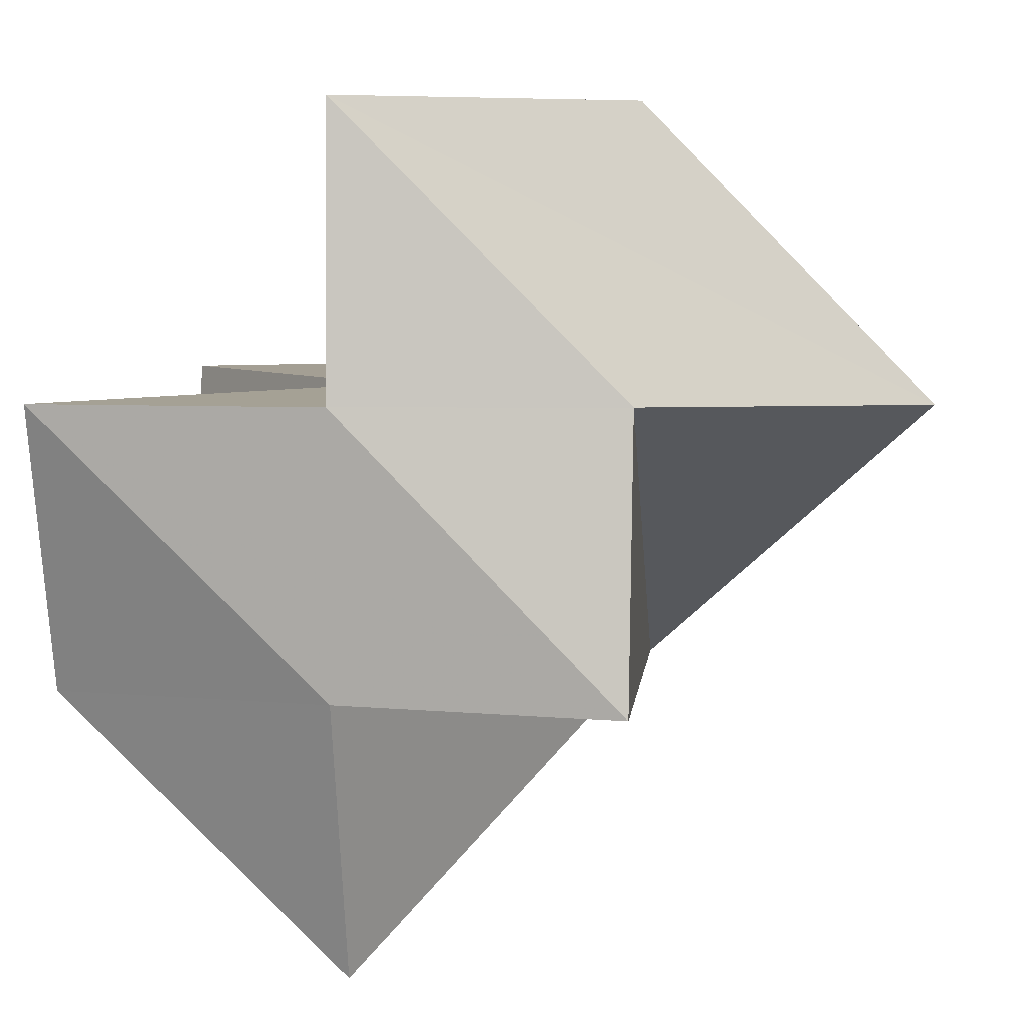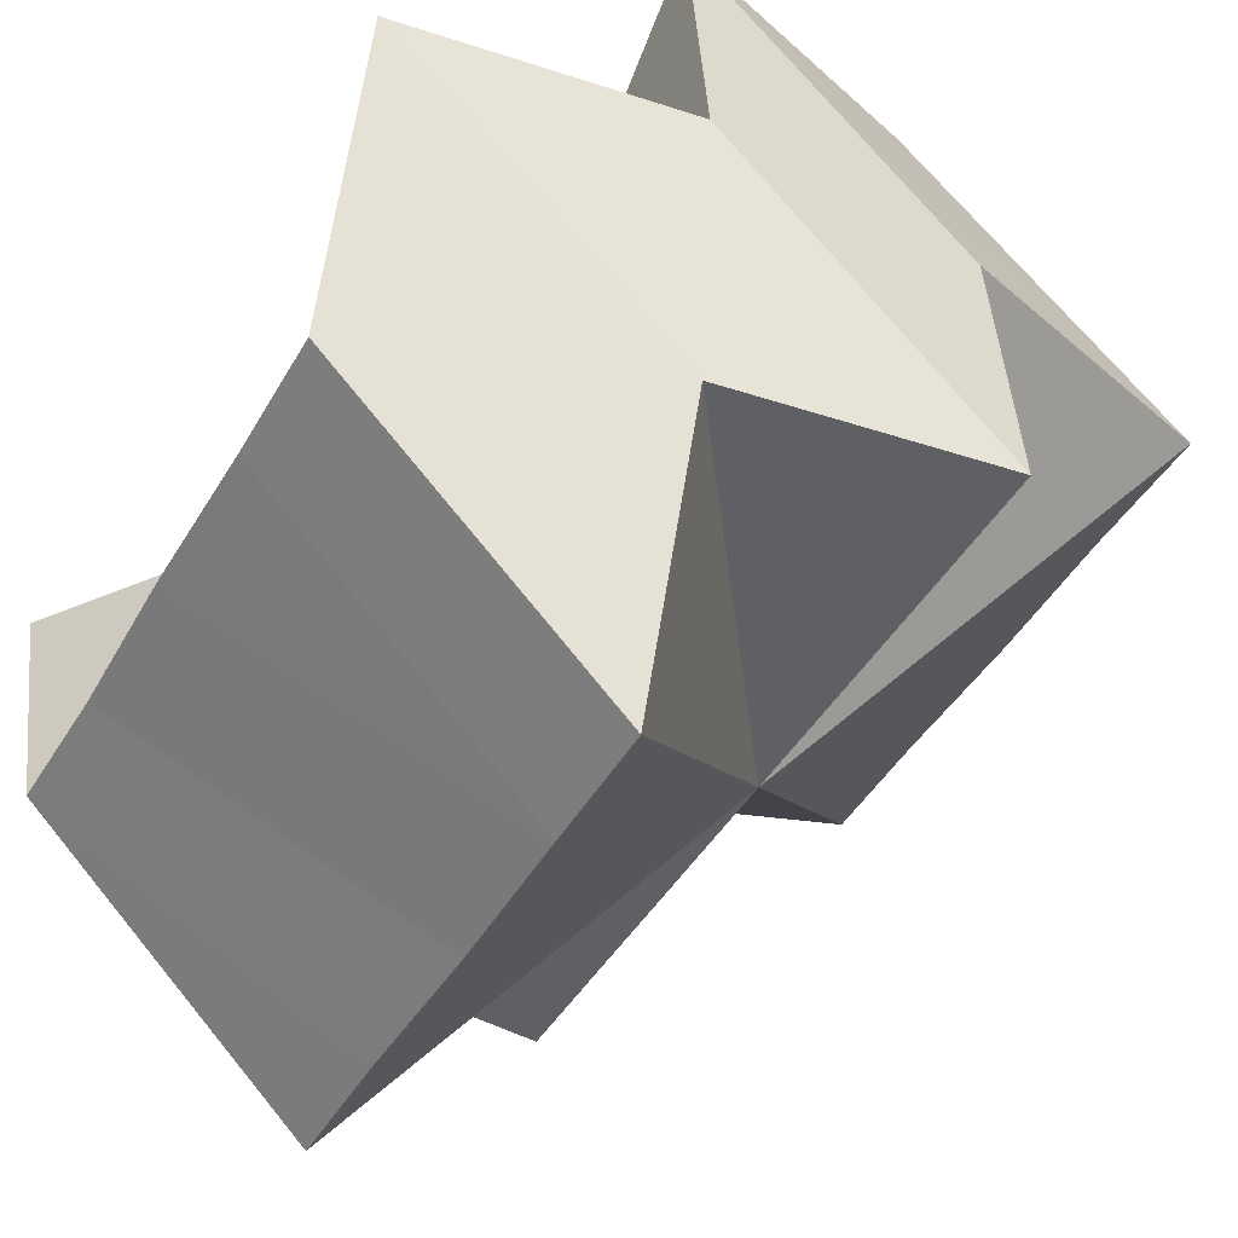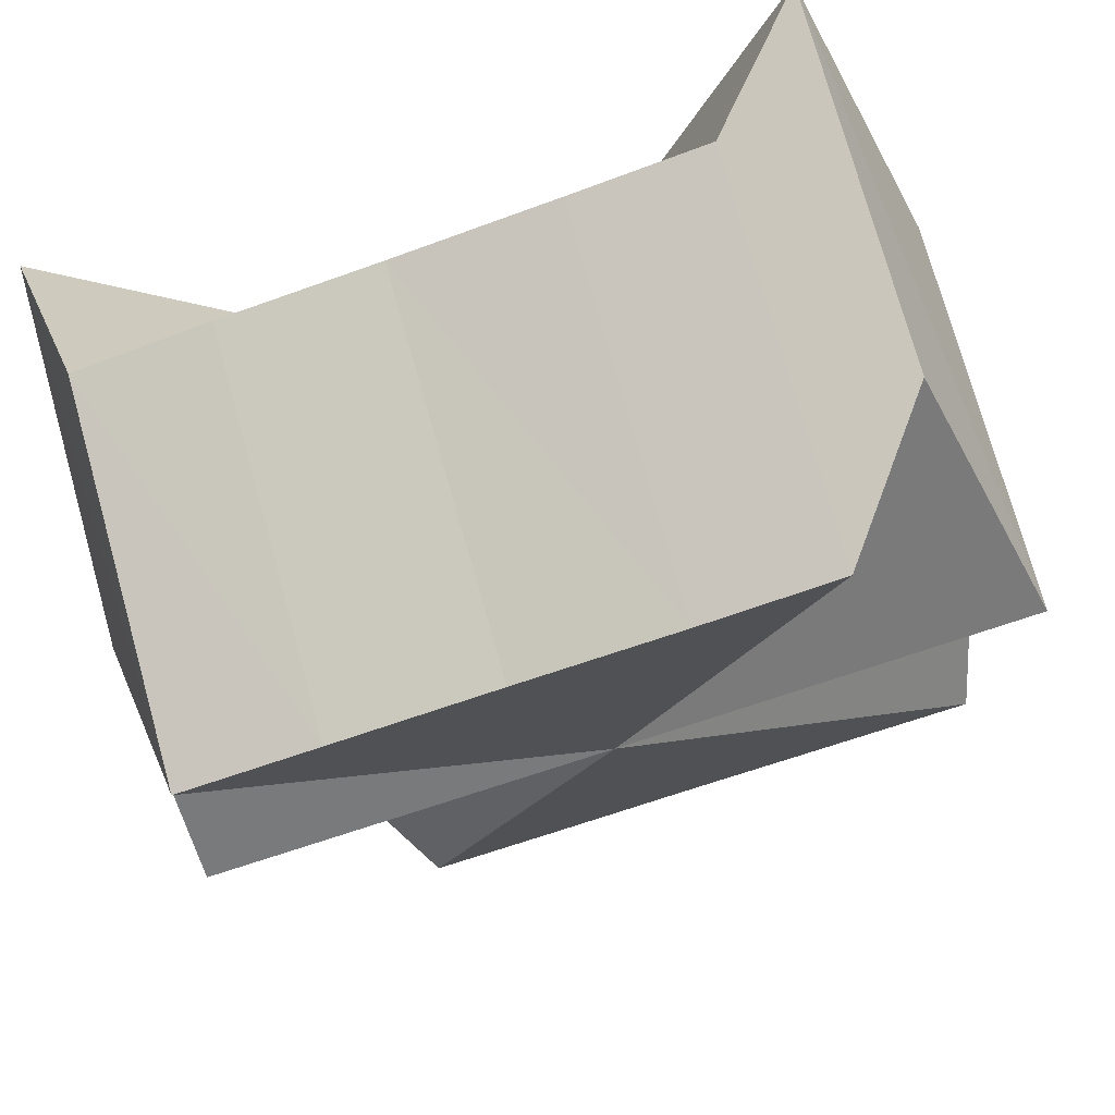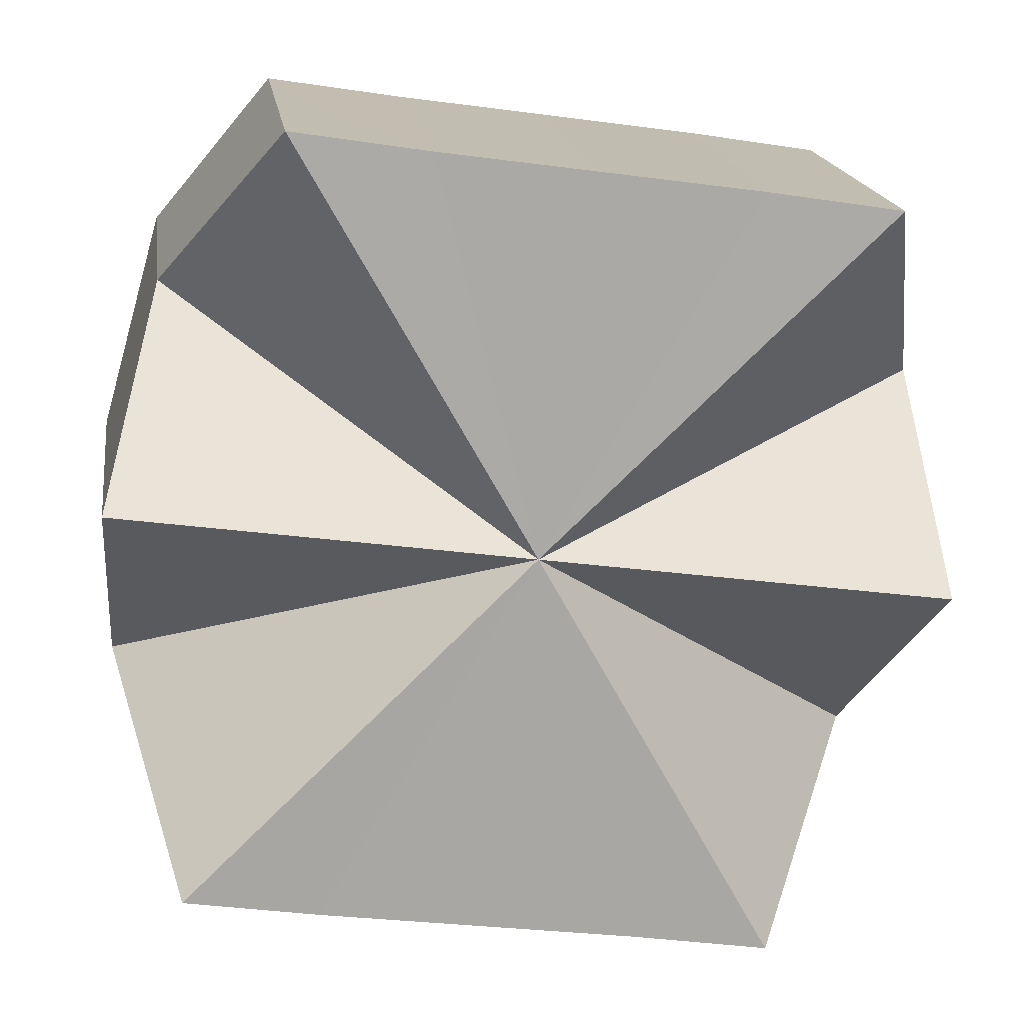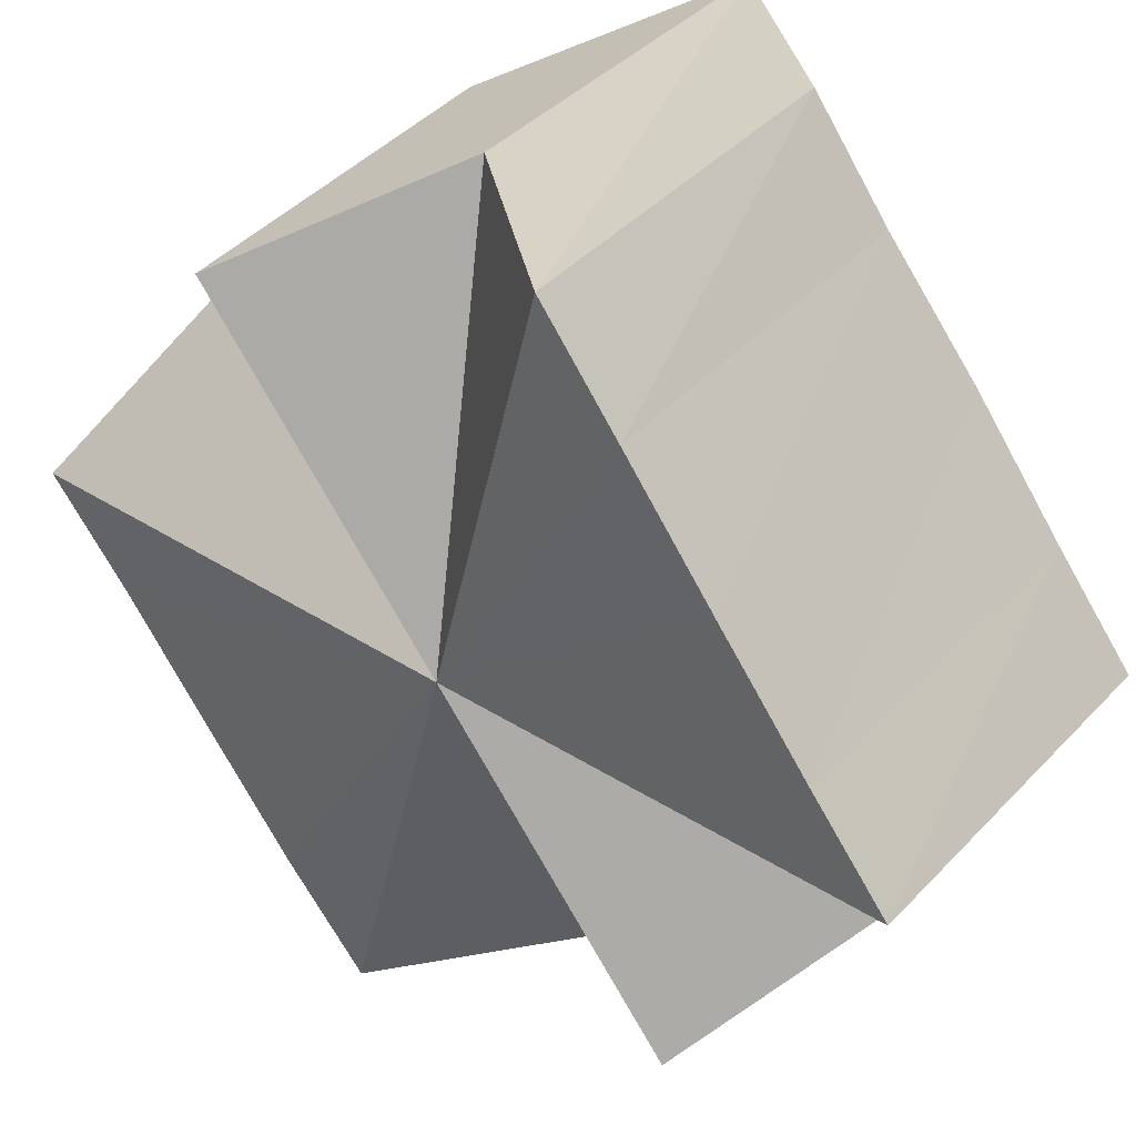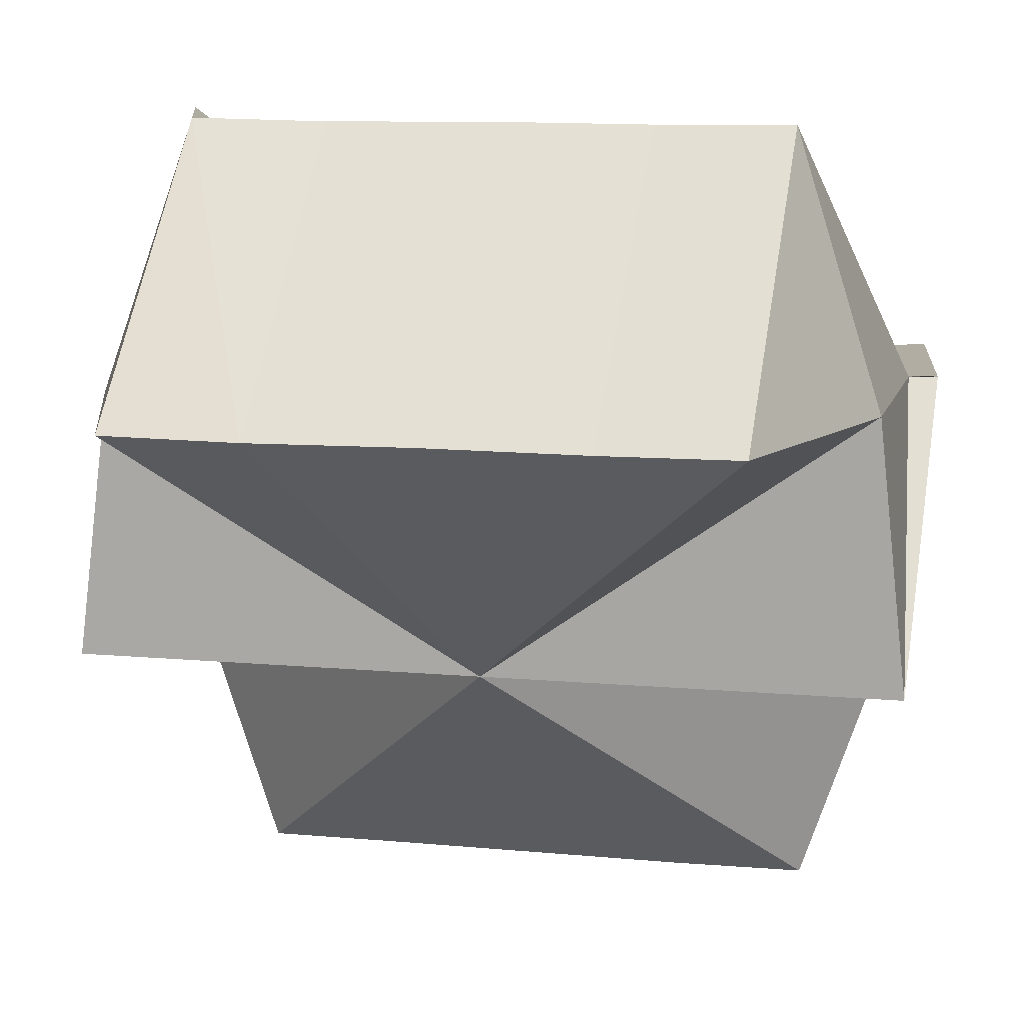
<metadata>
{"format":"obj","ext":"obj","renderer":"f3d","projection":"perspective","resolution":1024,"background":"white","views":[{"elev":5.8,"azim":5.3,"up":"+Y"},{"elev":-42.3,"azim":-27.5,"up":"+Y"},{"elev":-58.1,"azim":-68.7,"up":"+Y"},{"elev":-30.0,"azim":78.3,"up":"+Y"},{"elev":-76.3,"azim":-150.9,"up":"+Y"},{"elev":11.0,"azim":102.7,"up":"+Y"}]}
</metadata>
<code>
o 29121
v 2220 1870 7.845
v 2220 1870 7.846
v 2220 1870 7.845
v 2220 1870 7.86
v 2220 1870 7.846
v 2220 1870 7.874
v 2220 1870 7.876
v 2220 1870 7.846
v 2220 1870 7.845
v 2220 1870 7.86
v 2220 1870 7.846
v 2220 1870 7.849
v 2220 1870 7.854
v 2220 1870 7.86
v 2220 1870 7.866
v 2220 1870 7.871
v 2220 1870 7.874
v 2220 1870 7.86
v 2220 1870 7.876
v 2220 1870 7.854
v 2220 1870 7.849
v 2220 1870 7.86
v 2220 1870 7.866
v 2220 1870 7.871
v 2220 1870 7.874
v 2220 1870 7.86
v 2220 1870 7.876
v 2220 1870 7.849
v 2220 1870 7.846
v 2220 1870 7.846
v 2220 1870 7.849
v 2220 1870 7.86
v 2220 1870 7.849
v 2220 1870 7.854
v 2220 1870 7.86
v 2220 1870 7.854
v 2220 1870 7.866
v 2220 1870 7.86
v 2220 1870 7.871
v 2220 1870 7.866
v 2220 1870 7.874
v 2220 1870 7.871
v 2220 1870 7.876
v 2220 1870 7.874
v 2220 1870 7.874
v 2220 1870 7.874
v 2220 1870 7.876
v 2220 1870 7.871
v 2220 1870 7.875
v 2220 1870 7.866
v 2220 1870 7.871
v 2220 1870 7.871
v 2220 1870 7.86
v 2220 1870 7.866
v 2220 1870 7.854
v 2220 1870 7.861
v 2220 1870 7.849
v 2220 1870 7.855
v 2220 1870 7.846
v 2220 1870 7.85
v 2220 1870 7.845
v 2220 1870 7.846
v 2220 1870 7.846
v 2220 1870 7.849
v 2220 1870 7.854
v 2220 1870 7.86
v 2220 1870 7.866
v 2220 1870 7.871
v 2220 1870 7.871
v 2220 1870 7.866
v 2220 1870 7.861
v 2220 1870 7.855
v 2220 1870 7.85
v 2220 1870 7.845
v 2220 1870 7.846
v 2220 1870 7.846
v 2220 1870 7.849
v 2220 1870 7.854
v 2220 1870 7.854
v 2220 1870 7.86
v 2220 1870 7.86
v 2220 1870 7.866
v 2220 1870 7.866
v 2220 1870 7.871
v 2220 1870 7.871
v 2220 1870 7.874
v 2220 1870 7.876
v 2220 1870 7.876
v 2220 1870 7.874
v 2220 1870 7.875
v 2220 1870 7.871
v 2220 1870 7.866
v 2220 1870 7.866
v 2220 1870 7.86
v 2220 1870 7.861
v 2220 1870 7.854
v 2220 1870 7.855
v 2220 1870 7.849
v 2220 1870 7.85
v 2220 1870 7.86
v 2220 1870 7.845
v 2220 1870 7.846
v 2220 1870 7.876
v 2220 1870 7.875
f 1 2 3
f 4 5 3
f 4 6 7
f 8 9 3
f 10 9 11
f 10 11 12
f 10 12 13
f 10 13 14
f 10 14 15
f 10 15 16
f 10 16 17
f 18 17 19
f 10 20 21
f 10 22 20
f 10 23 22
f 10 24 23
f 10 25 24
f 26 27 25
f 10 28 29
f 29 28 30
f 30 28 31
f 32 30 31
f 33 34 31
f 34 35 36
f 35 37 38
f 37 39 40
f 39 41 42
f 41 43 44
f 42 45 44
f 32 42 44
f 43 46 47
f 46 48 49
f 48 50 51
f 49 52 51
f 32 49 51
f 50 53 54
f 53 55 56
f 55 57 58
f 57 59 60
f 59 61 62
f 60 63 62
f 32 60 62
f 32 64 65
f 32 65 66
f 32 66 67
f 32 67 68
f 32 69 70
f 32 70 71
f 32 71 72
f 32 72 73
f 74 75 76
f 77 78 79
f 79 80 81
f 81 82 83
f 83 84 85
f 86 87 88
f 88 89 90
f 91 92 93
f 93 94 95
f 95 96 97
f 97 98 99
f 100 101 102
f 100 103 104

</code>
